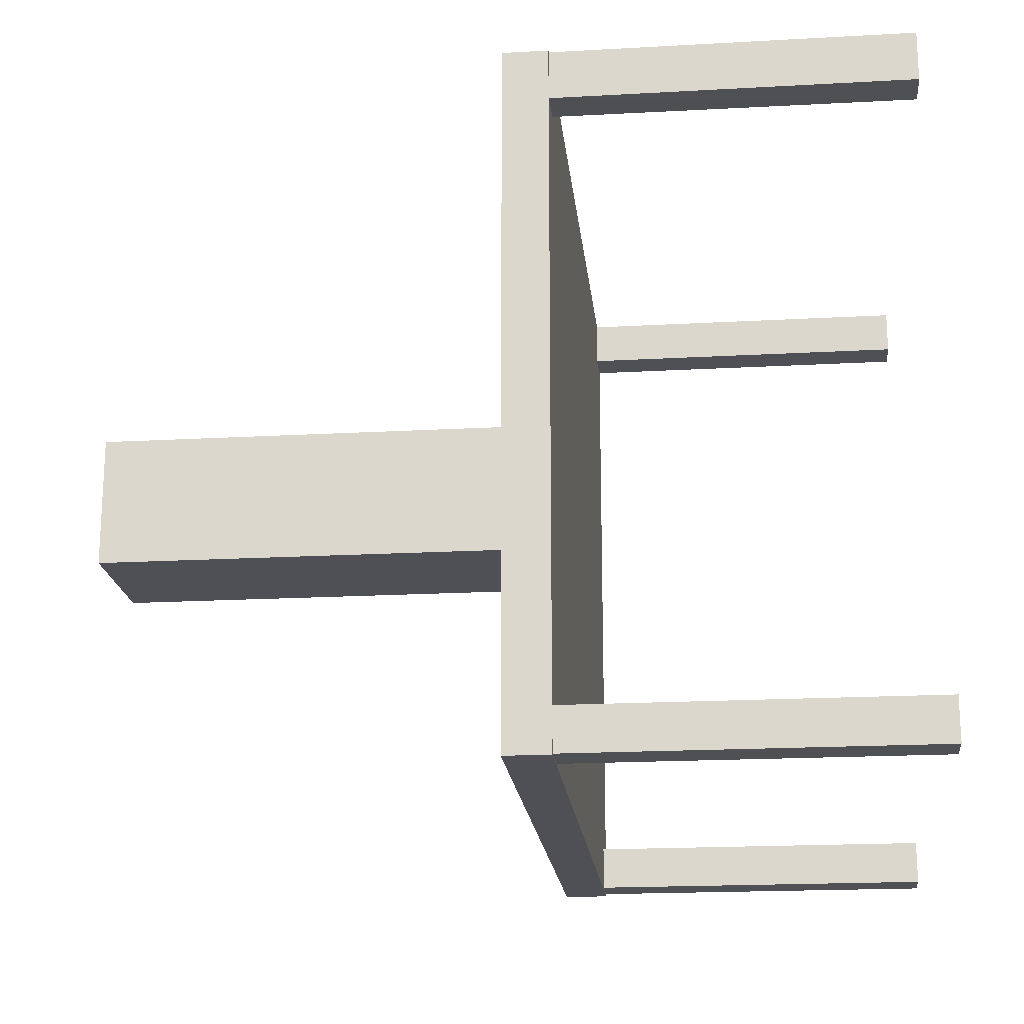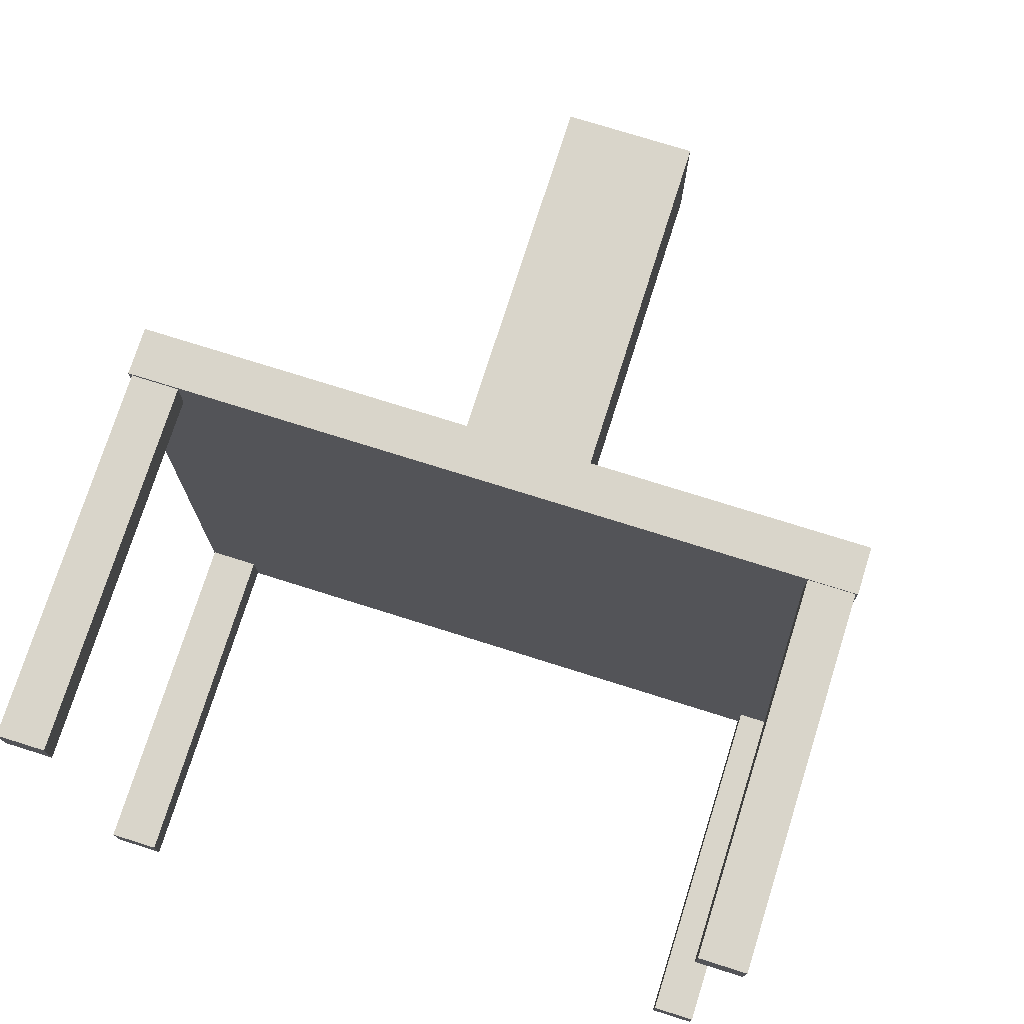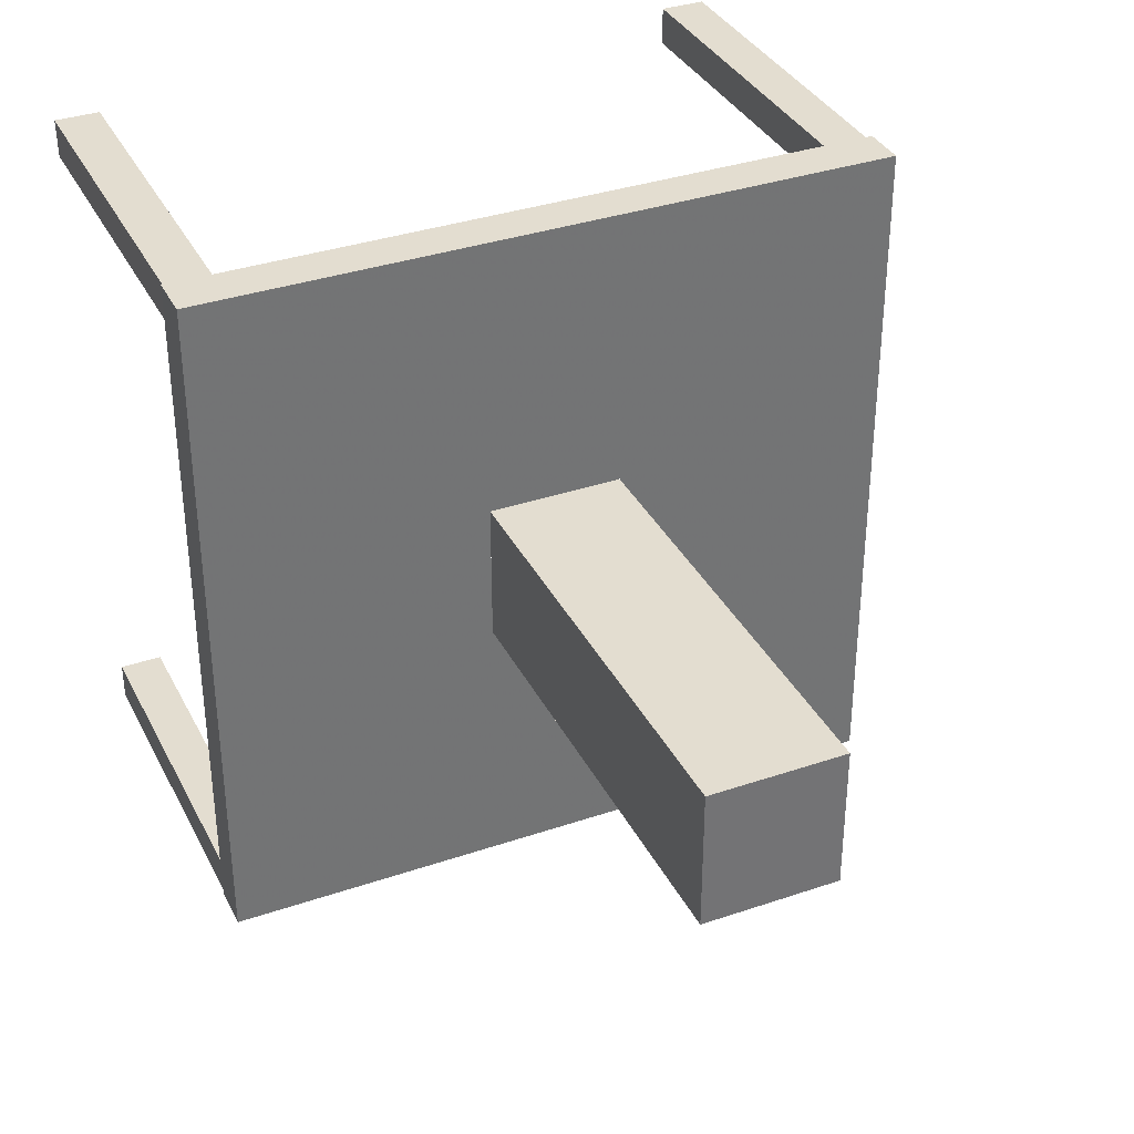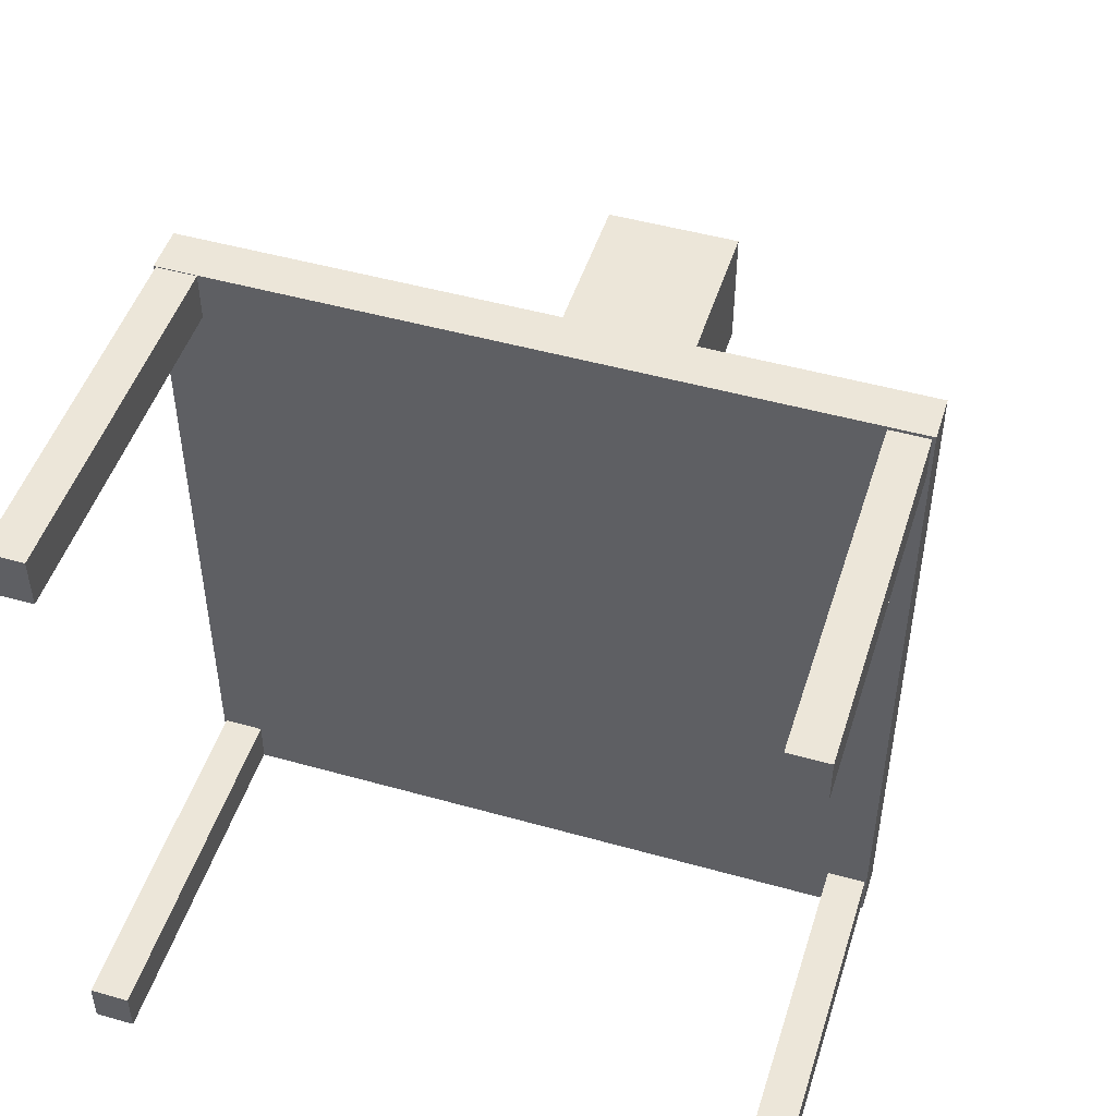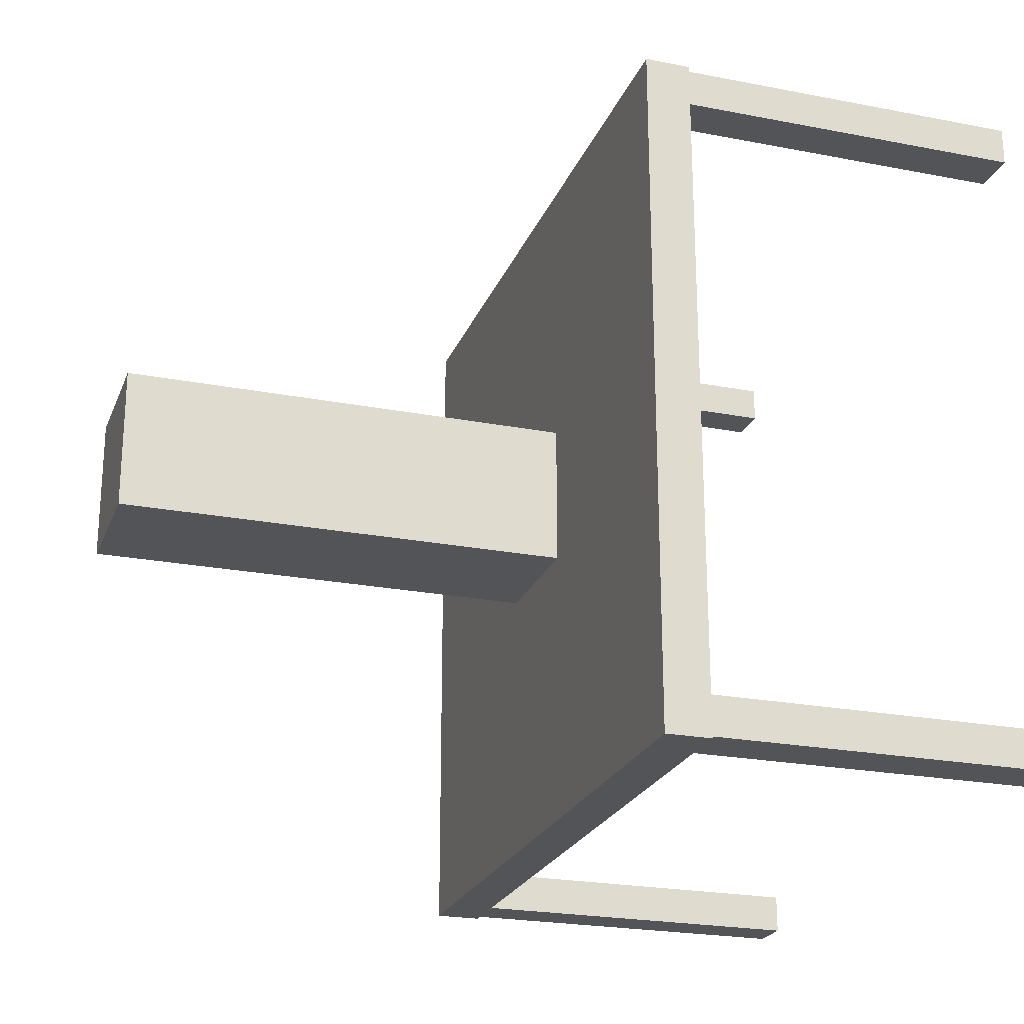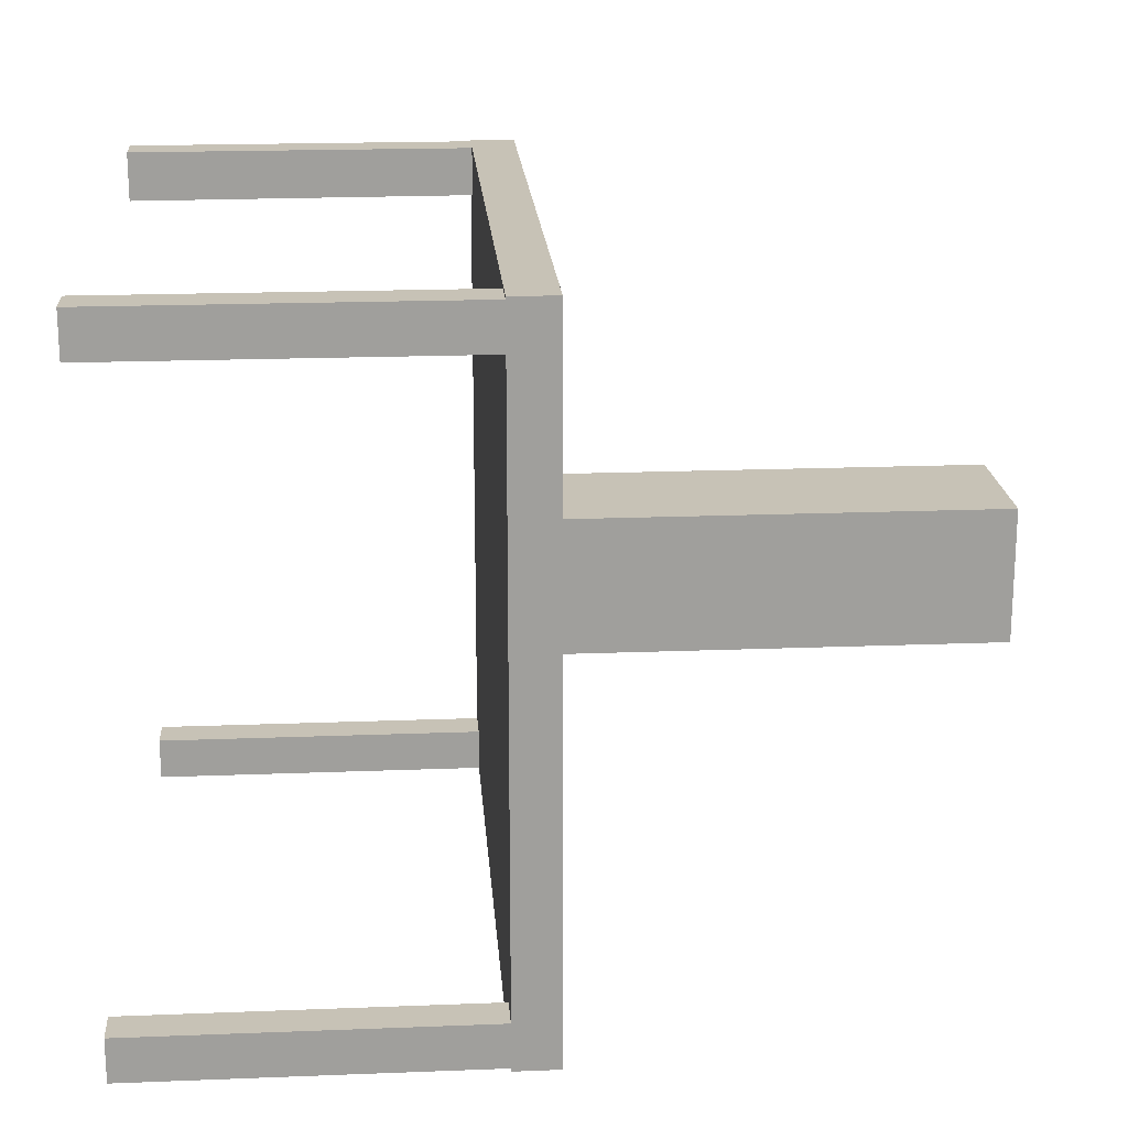
<metadata>
{"format":"obj","ext":"obj","renderer":"f3d","projection":"perspective","resolution":1024,"background":"white","views":[{"elev":-19.2,"azim":6.0,"up":"+Z"},{"elev":74.6,"azim":107.5,"up":"+Y"},{"elev":35.5,"azim":-114.2,"up":"+Y"},{"elev":48.6,"azim":107.4,"up":"+Z"},{"elev":-23.4,"azim":-18.1,"up":"+Y"},{"elev":19.2,"azim":175.8,"up":"+Z"}]}
</metadata>
<code>
o Cube
v 0.000347 -0.03426 0.03182
v 0.000288 0.03324 0.03175
v 0.000347 -0.03426 -0.03215
v 0.000288 0.03324 -0.03222
v 0.2147 0.03333 -0.03222
v 0.2148 -0.03417 -0.03215
v 0.2147 0.03333 -0.03222
v 0.2148 -0.03417 -0.03215
v 0.2147 0.03333 0.03175
v 0.2148 -0.03417 0.03182
v 0.2148 -0.03417 0.03182
v 0.2147 0.03333 0.03175
v 0.2147 0.03333 0.03175
v 0.2147 0.03333 0.03175
v 0.2147 0.03333 0.03175
v 0.2147 0.03333 0.03175
v 0.2147 0.03333 0.03175
v 0.2147 0.03333 0.03175
v 0.2147 0.03333 -0.03222
v 0.2147 0.03333 0.03175
v 0.2147 0.03333 0.03175
v 0.2361 -0.1641 -0.1443
v 0.236 0.1679 -0.1438
v 0.236 0.1497 -0.1438
v 0.2361 -0.1455 -0.1443
v 0.4037 -0.1641 -0.1443
v 0.4036 0.1679 -0.1438
v 0.4036 0.1497 -0.1438
v 0.4037 -0.1455 -0.1443
v 0.2363 0.1687 -0.1659
v 0.2363 -0.1651 0.1654
v 0.2363 0.1687 0.1652
v 0.2363 -0.1651 -0.1657
v 0.2147 0.1687 0.1652
v 0.2147 0.1687 -0.1659
v 0.000347 -0.03426 0.03182
v 0.236 0.09457 0.08243
v 0.2361 -0.1641 0.165
v 0.236 0.1672 0.1636
v 0.236 0.149 0.1636
v 0.2361 -0.1455 0.165
v 0.4037 -0.1641 0.165
v 0.4036 0.1672 0.1636
v 0.4036 0.149 0.1636
v 0.4037 -0.1455 0.165
v 0.2361 -0.1641 -0.165
v 0.236 0.1679 -0.1649
v 0.236 0.1497 -0.1646
v 0.2361 -0.1455 -0.165
v 0.4037 -0.1641 -0.165
v 0.4036 0.1679 -0.1649
v 0.4036 0.1497 -0.1646
v 0.4037 -0.1455 -0.165
v 0.4036 0.149 0.1423
v 0.236 0.149 0.1423
v 0.236 0.1672 0.1422
v 0.4036 0.1672 0.1422
v 0.4037 -0.1641 0.1412
v 0.2361 -0.1641 0.1412
v 0.4037 -0.1455 0.1412
v 0.2361 -0.1455 0.1417
v 0.000288 0.03324 0.03175
v 0.000347 -0.03426 -0.03215
v 0.000288 0.03324 -0.03222
v 0.2148 -0.1651 -0.1657
v 0.2148 -0.1651 0.1654
f 4 2 62 64
f 11 8 3 1
f 2 21 11 1
f 4 3 8 19
f 21 2 4 19
f 2 1 36 62
f 1 3 63 36
f 52 48 47 51
f 50 46 49 53
f 58 60 45 42
f 57 43 44 54
f 27 28 24 23
f 29 26 22 25
f 62 36 63 64
f 41 38 42 45
f 39 40 44 43
f 44 40 55 54
f 39 43 57 56
f 42 38 59 58
f 41 45 60 61
f 25 49 53 29
f 26 50 46 22
f 50 53 29 26
f 23 47 51 27
f 28 52 48 24
f 52 28 27 51
f 57 54 55 56
f 3 4 64 63
f 59 61 60 58
f 34 35 65 66
f 32 31 33 30
f 66 65 33 31
f 65 35 30 33
f 34 66 31 32
f 35 34 32 30
l 9 10
l 8 7
l 10 6
l 9 5
l 13 16
l 15 12
l 14 9
l 16 21
l 20 15
l 17 14

</code>
